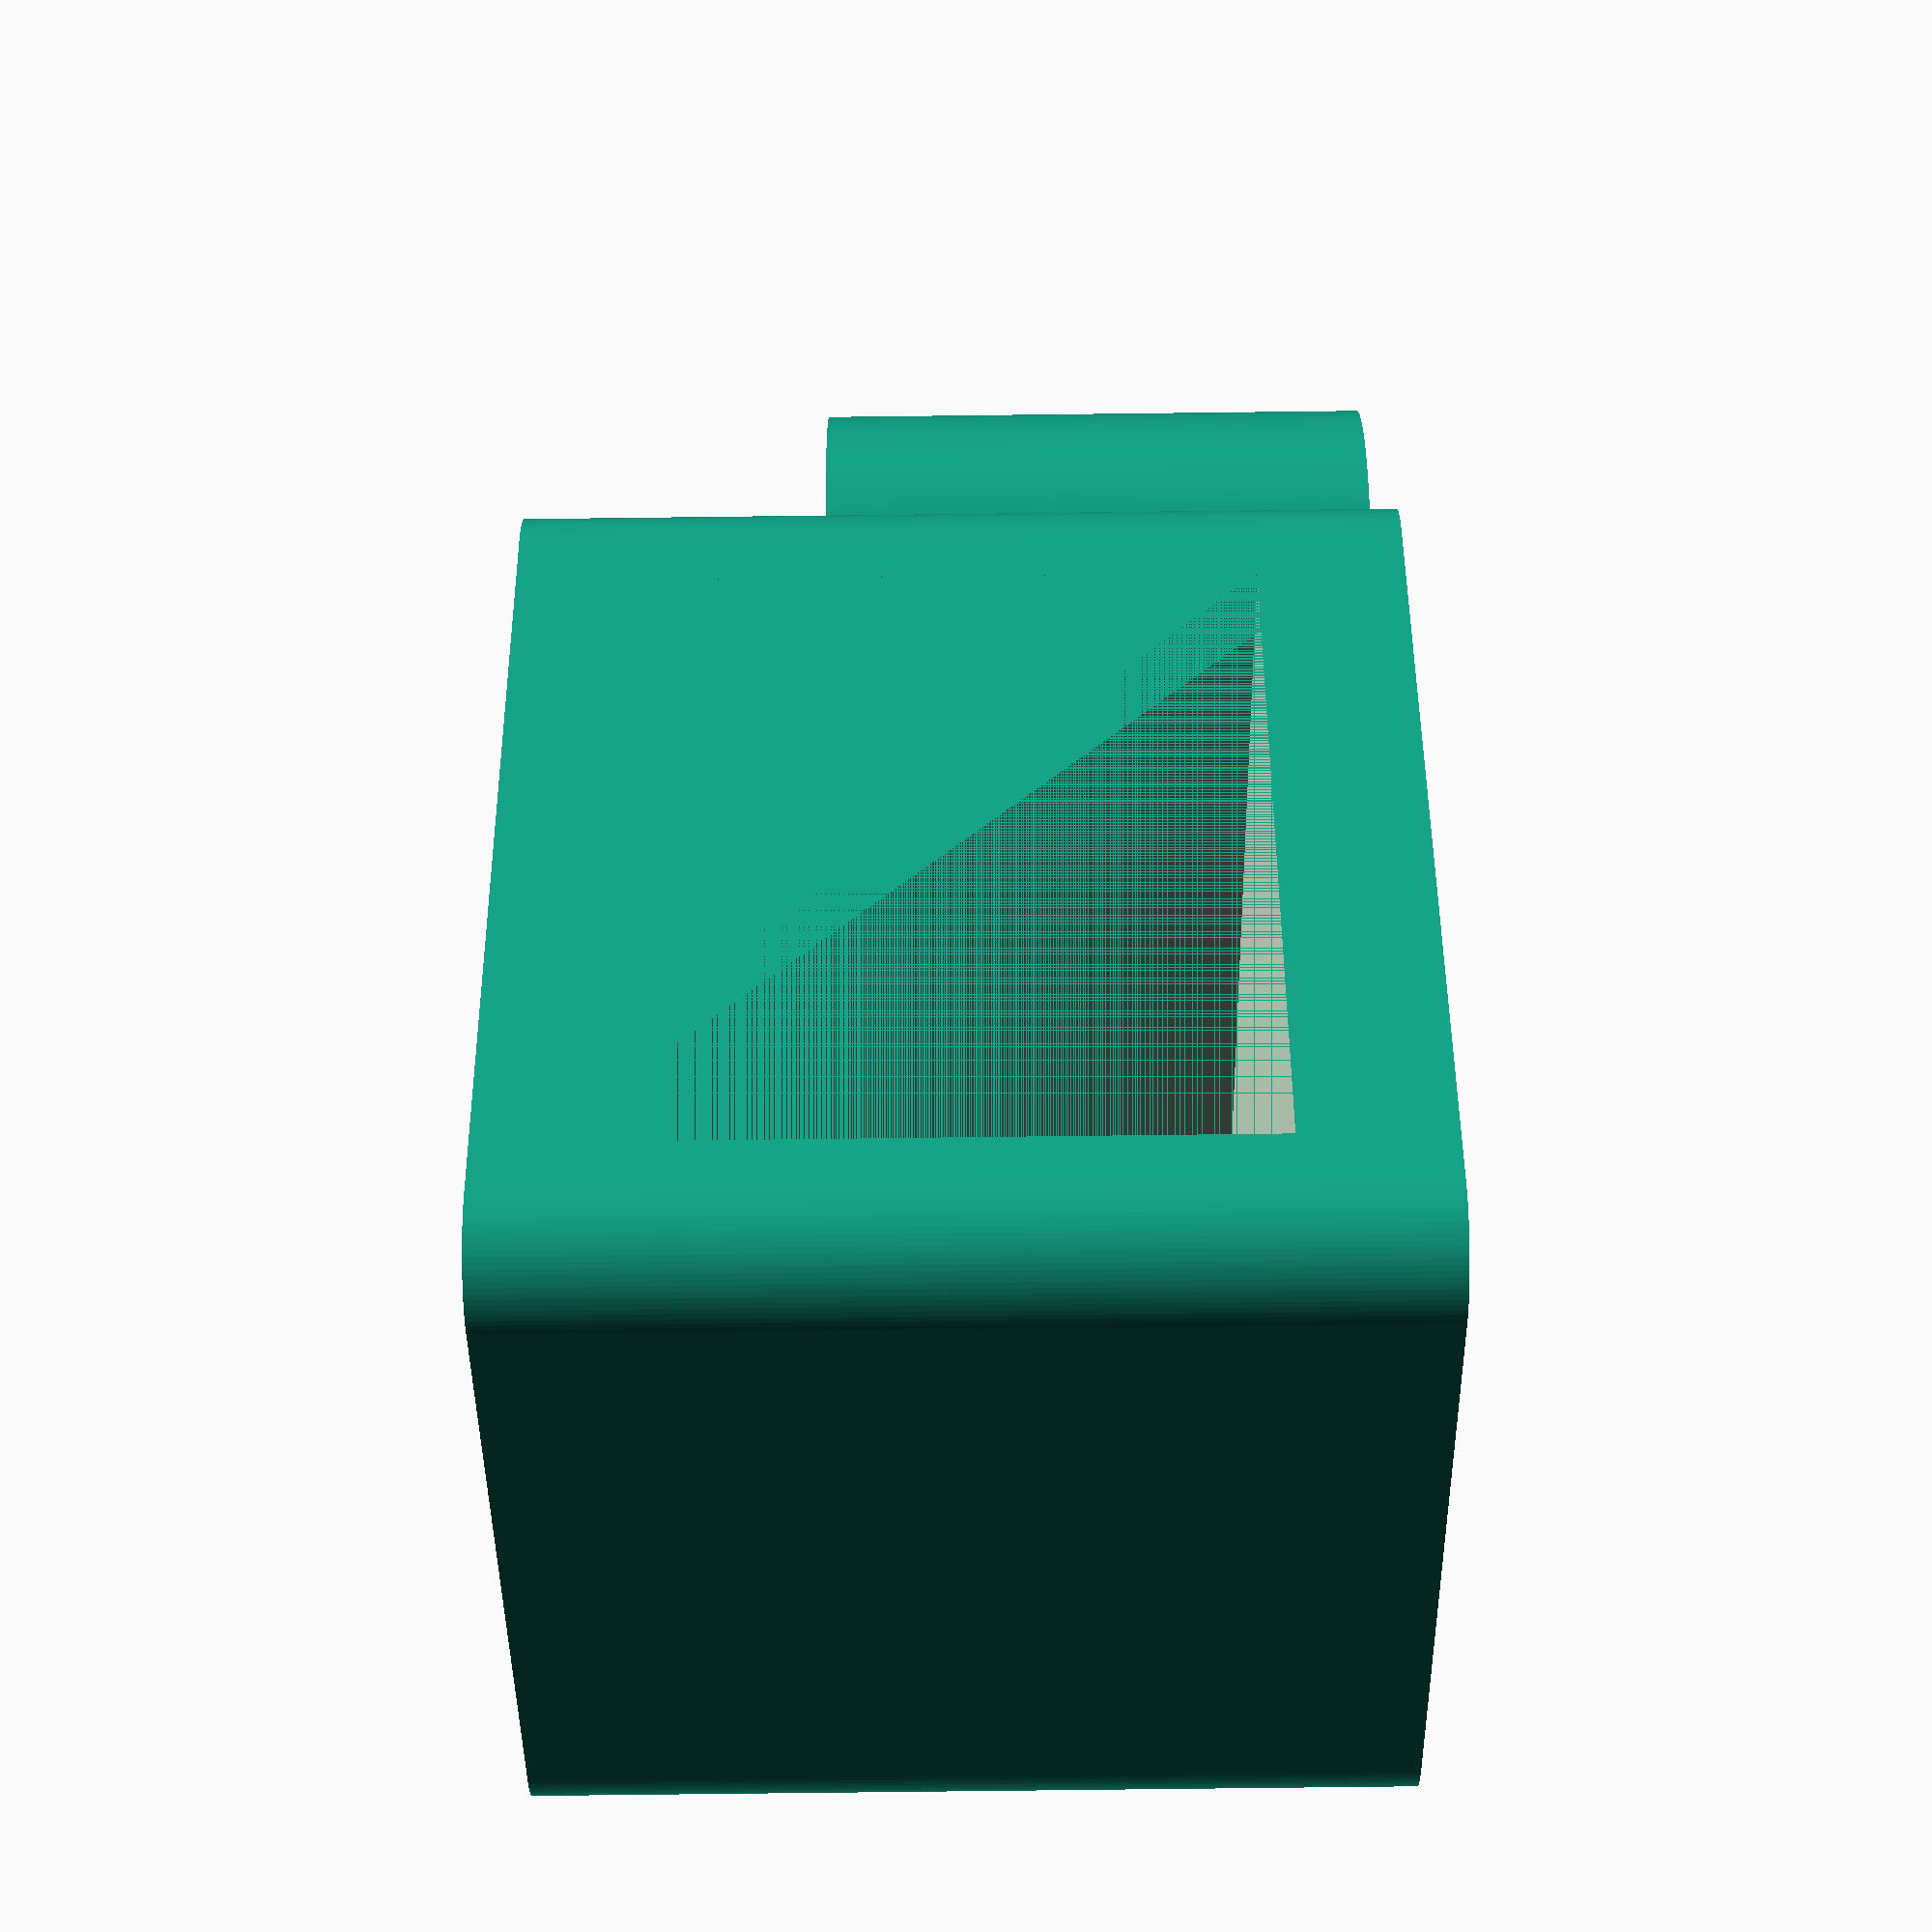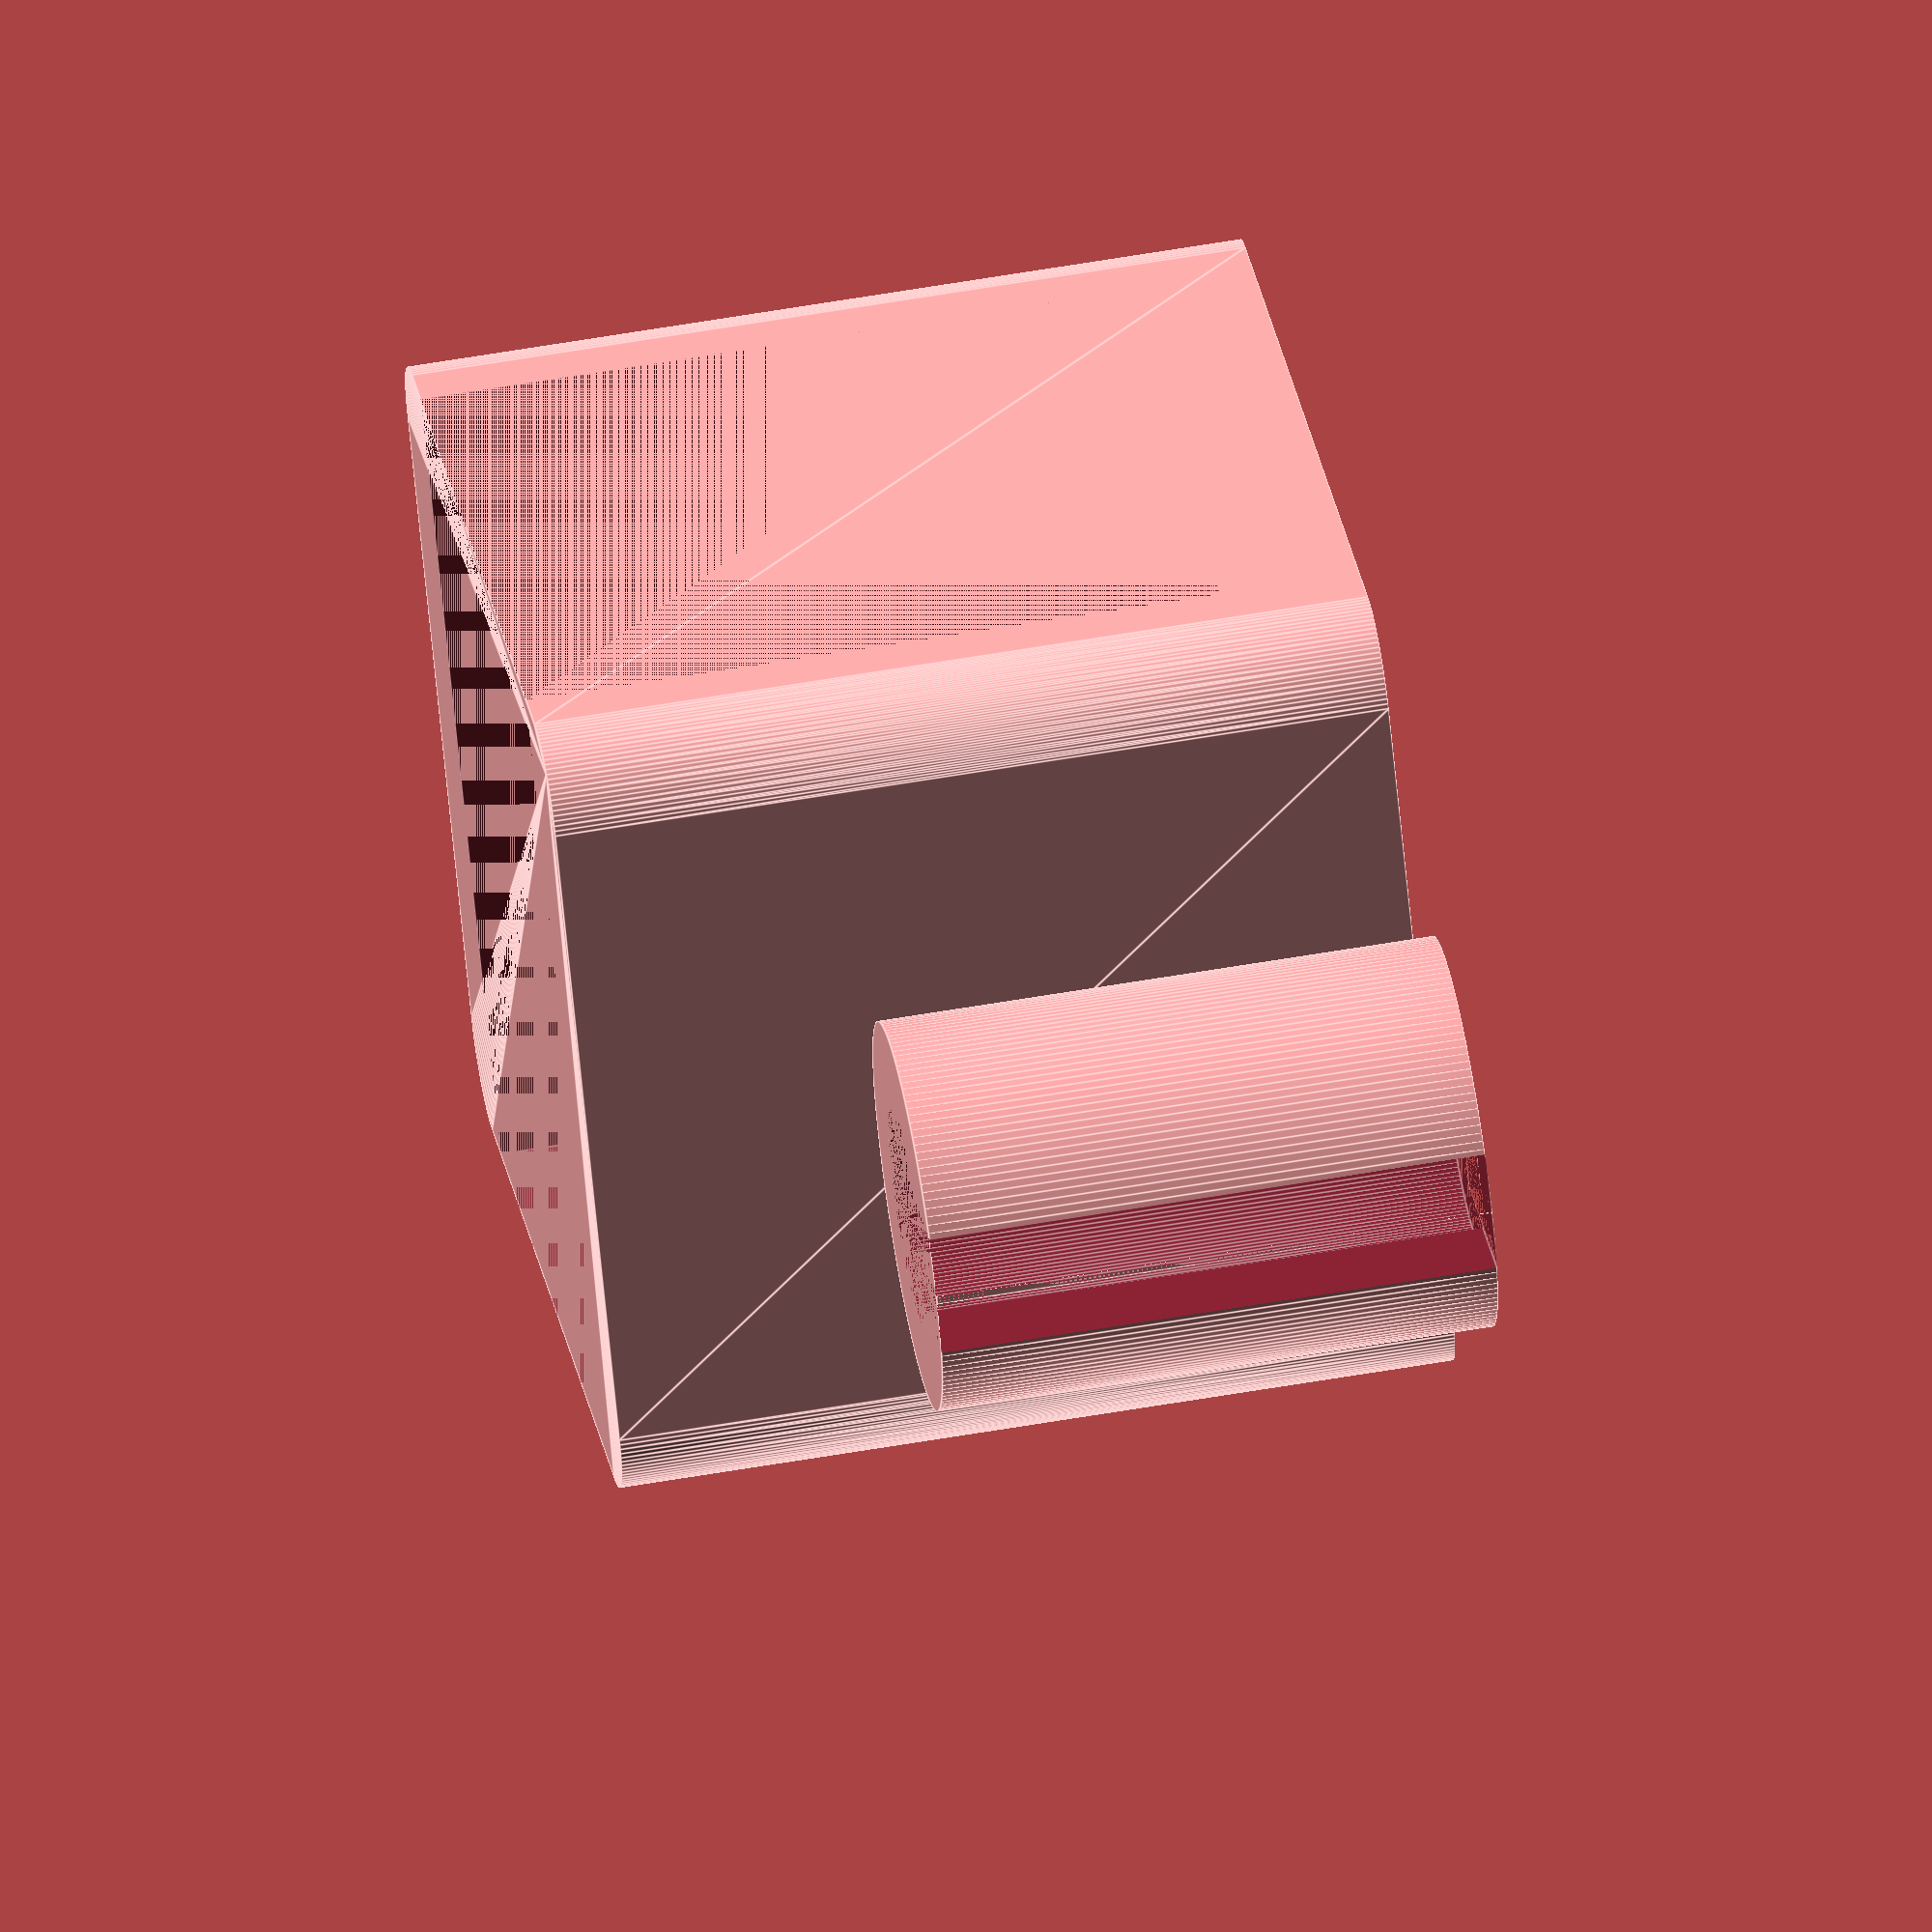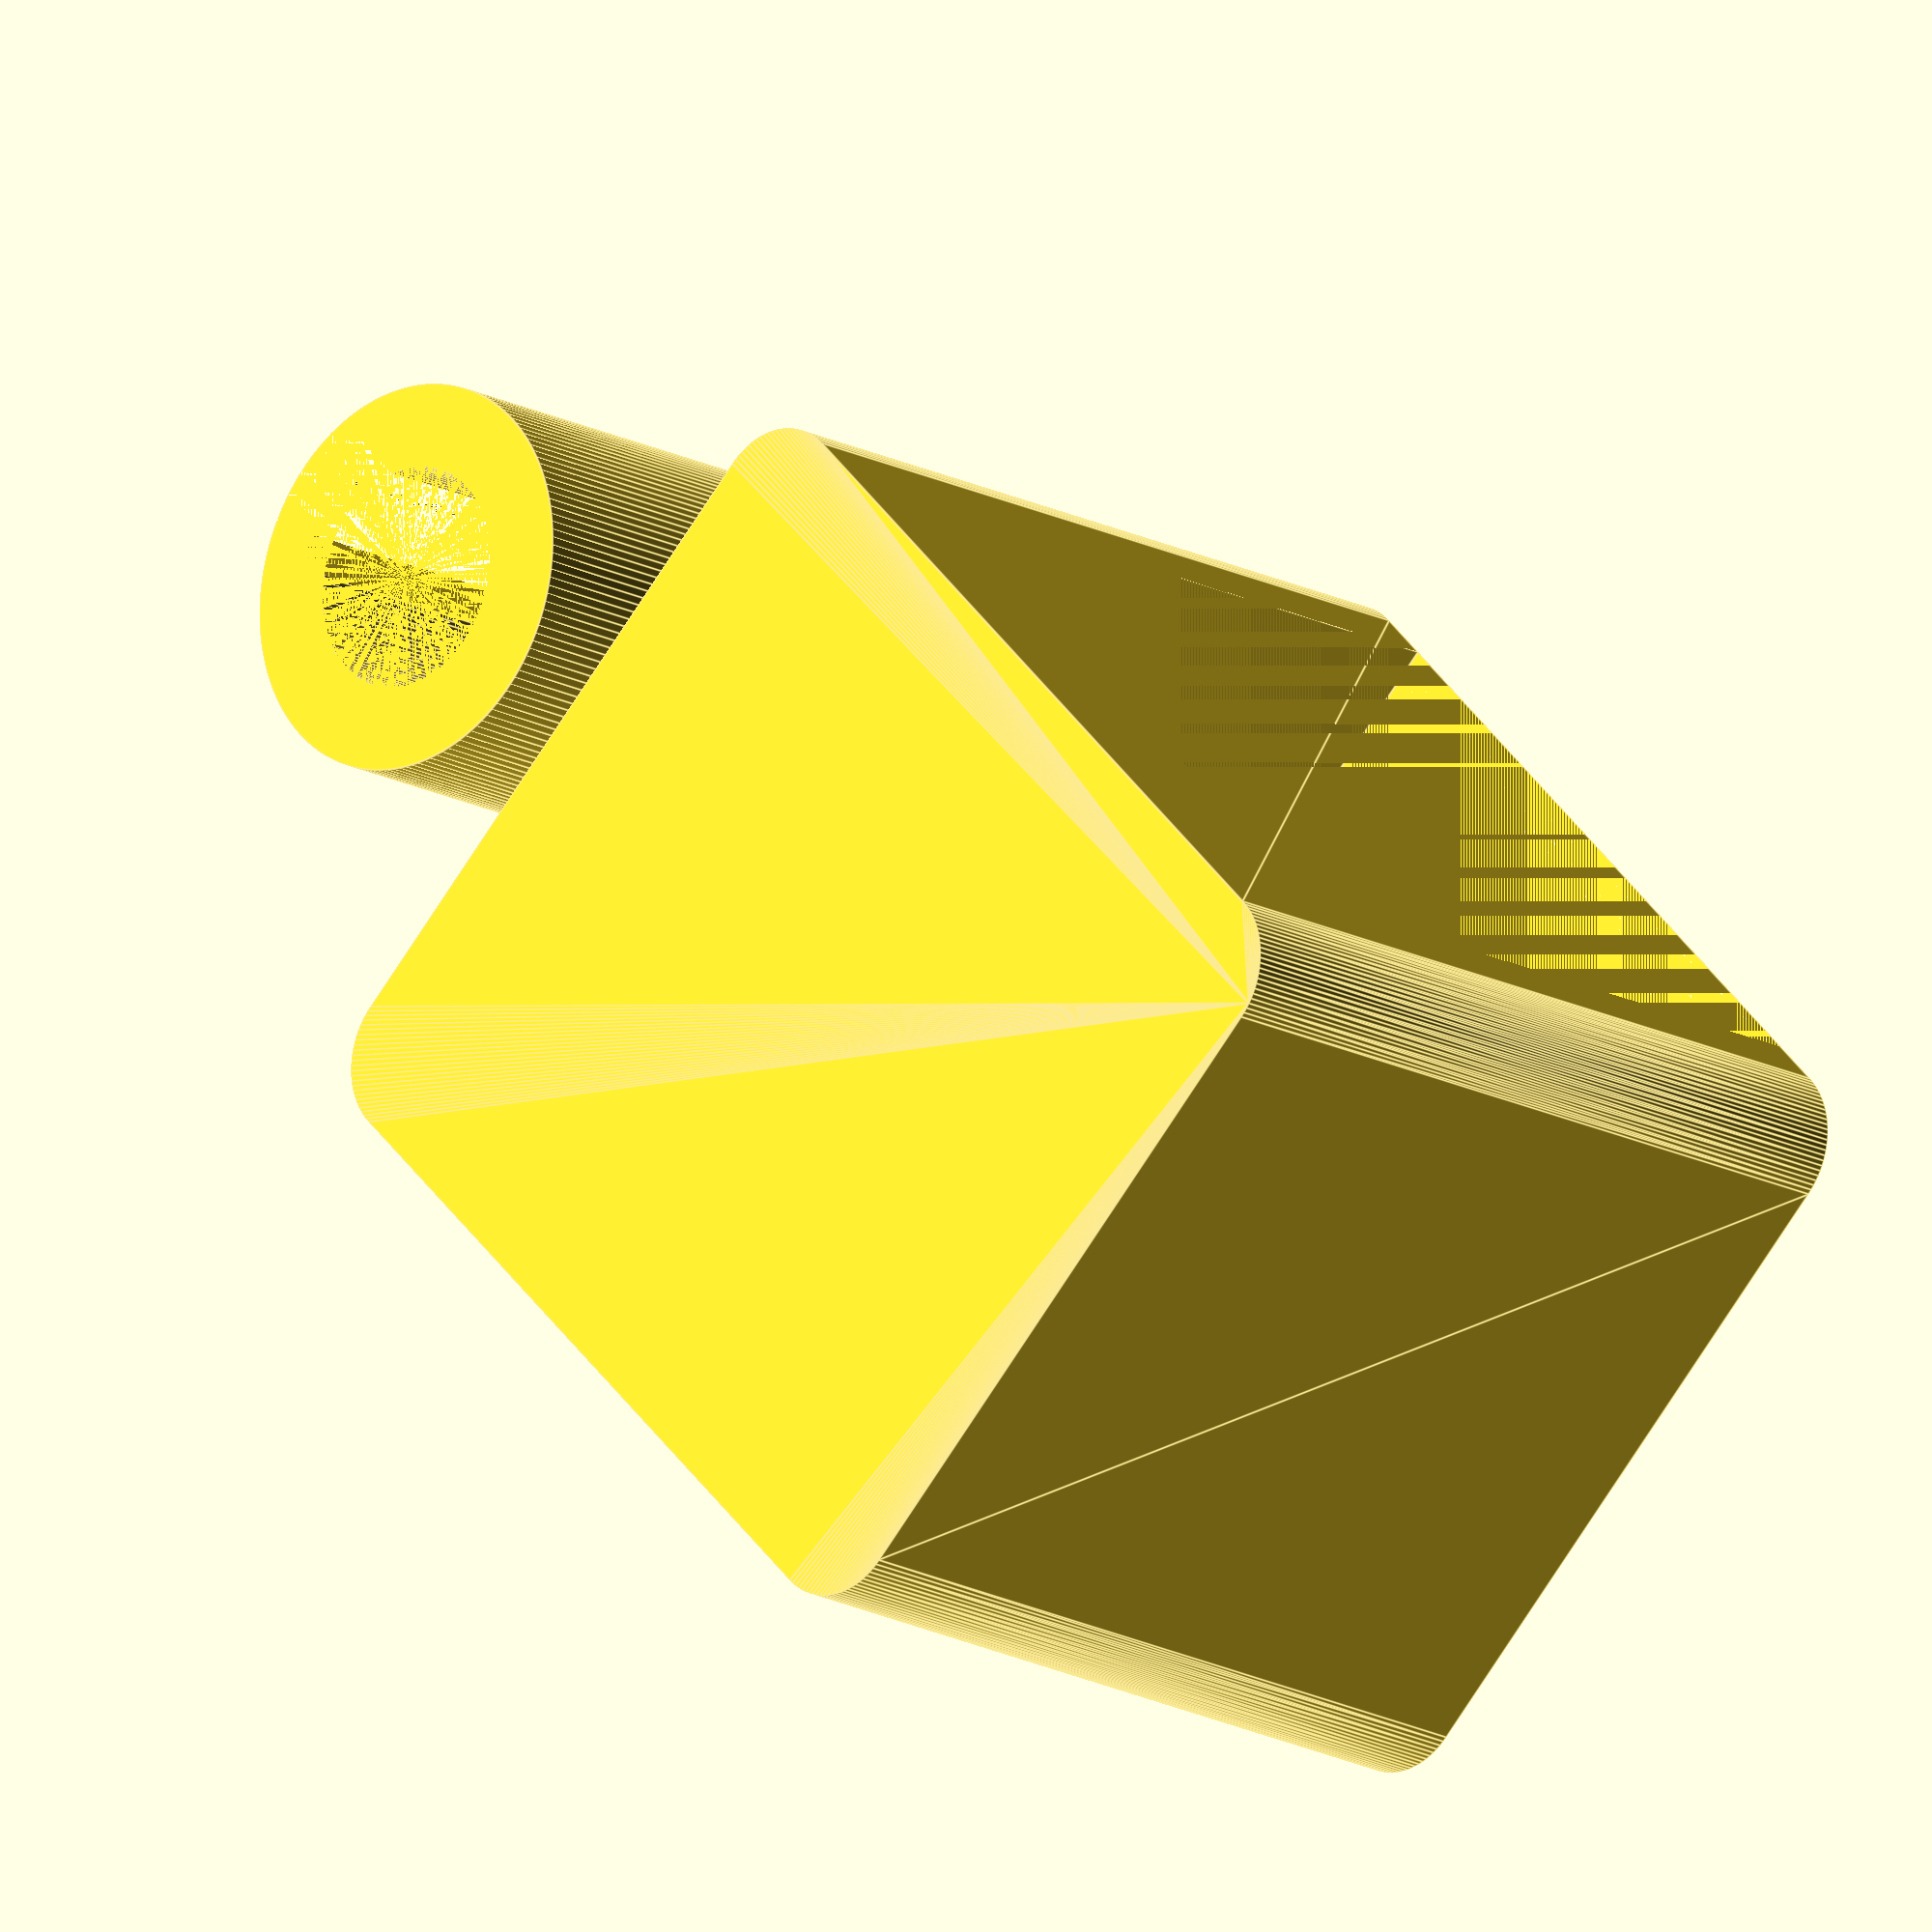
<openscad>
res = 150;
dMiddle = 25;
dWallThickness = 5;
dHeight = 30;
dLength = 30;

dXOffsetHolder = dMiddle + (2*dWallThickness);

dHeightHolder = 20;

union() {
    
    // Main Clip
    difference() {
        cubeChamfer([dLength, dXOffsetHolder, dHeight], 3);
        translate([0, dWallThickness, 0]) cube([dLength, dMiddle, dHeight-dWallThickness]);
    }
    
    // Bridge to Holder
    translate([15-2.5, dXOffsetHolder, 15]) cube([5, 6, 10]);
    
    // Holder
    translate([15, dXOffsetHolder+5+5, 10]) difference()
    {
        cylinder(r =7, h = dHeightHolder, $fn=res);
        cylinder(r=4, h=dHeightHolder, $fn=res);
        xCube = 4.5;
        yCube = 7;
        translate([-0.5*xCube, 0, 0]) cube([xCube, yCube, dHeightHolder]);
    }

}

module cubeChamfer(xyz, radius)
{
    x = xyz[0] - 2*radius;
    y = xyz[1] - 2*radius;
    z = xyz[2] - 1;
    translate([radius, radius, 0]) minkowski() {
        cube([x, y, z]);
        cylinder(r=radius, h= 1, $fn=100);
    }
}
</openscad>
<views>
elev=70.4 azim=332.5 roll=270.7 proj=p view=solid
elev=121.7 azim=122.3 roll=280.2 proj=o view=edges
elev=196.4 azim=136.1 roll=137.9 proj=o view=edges
</views>
